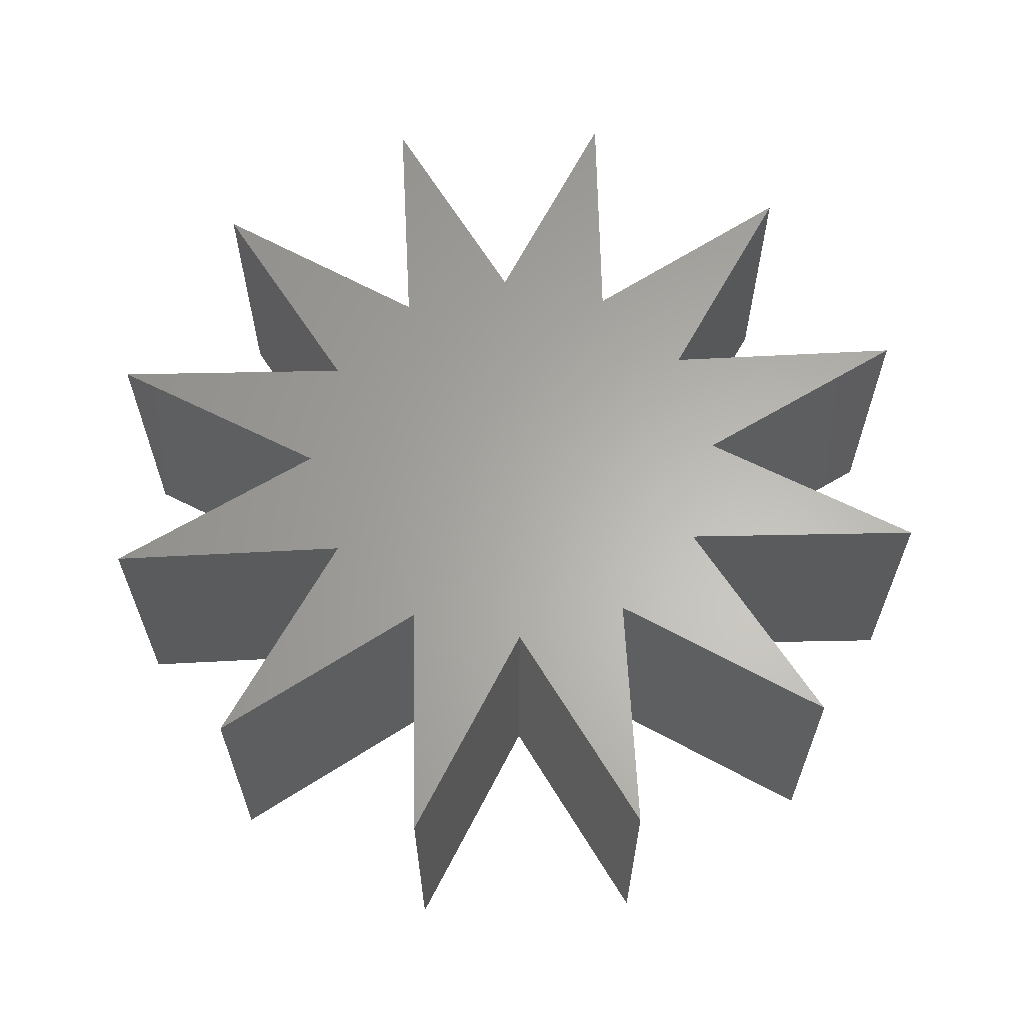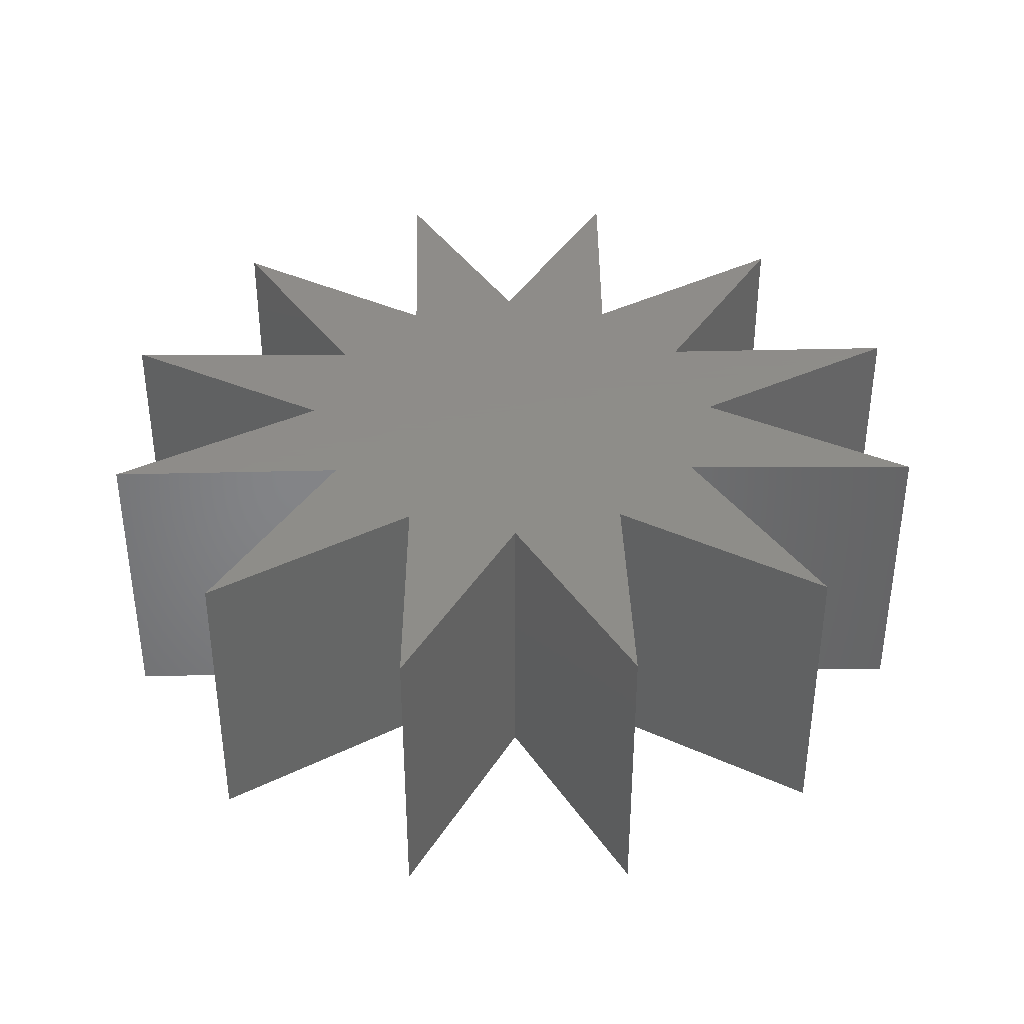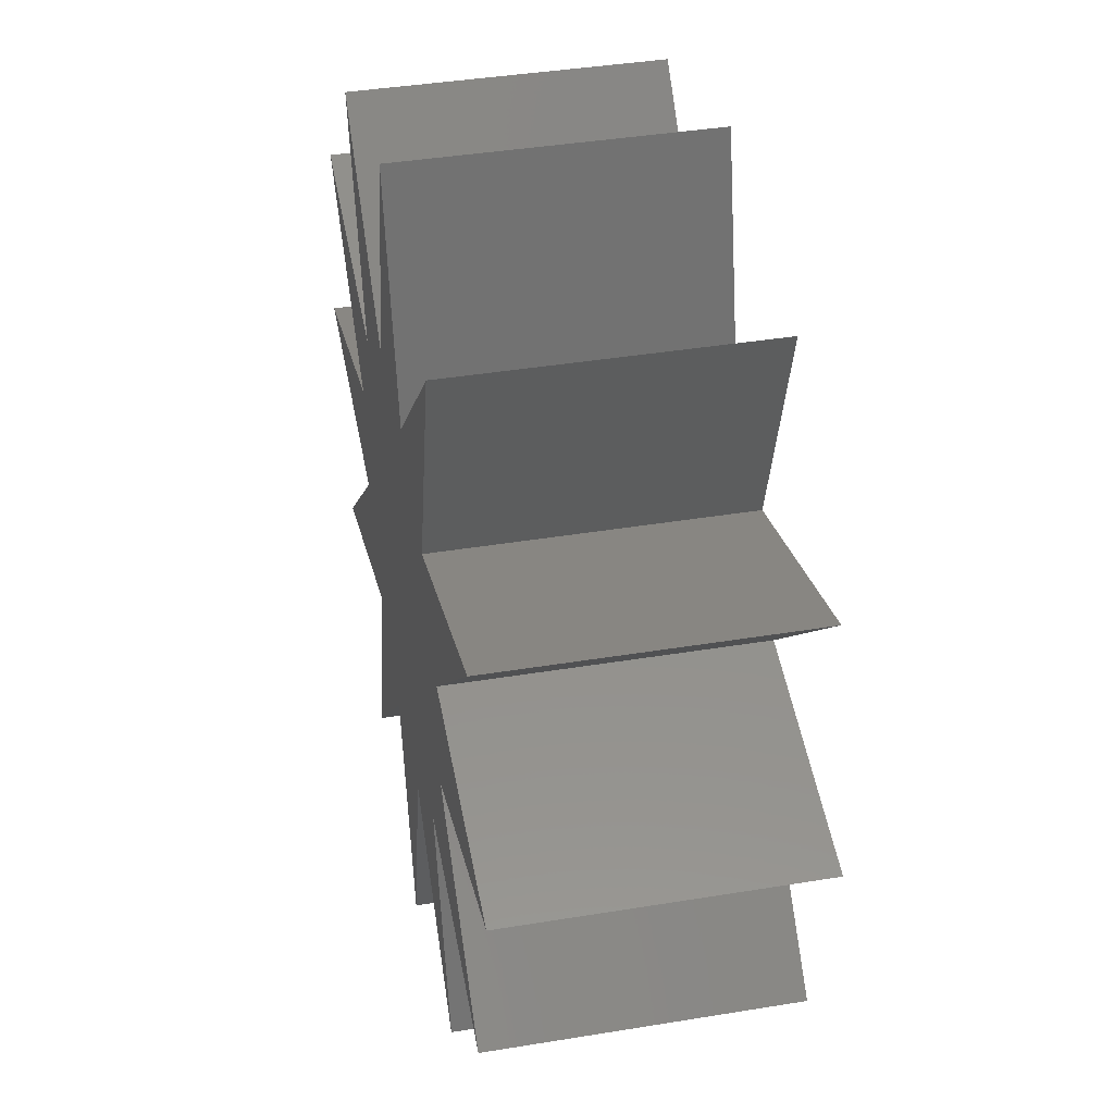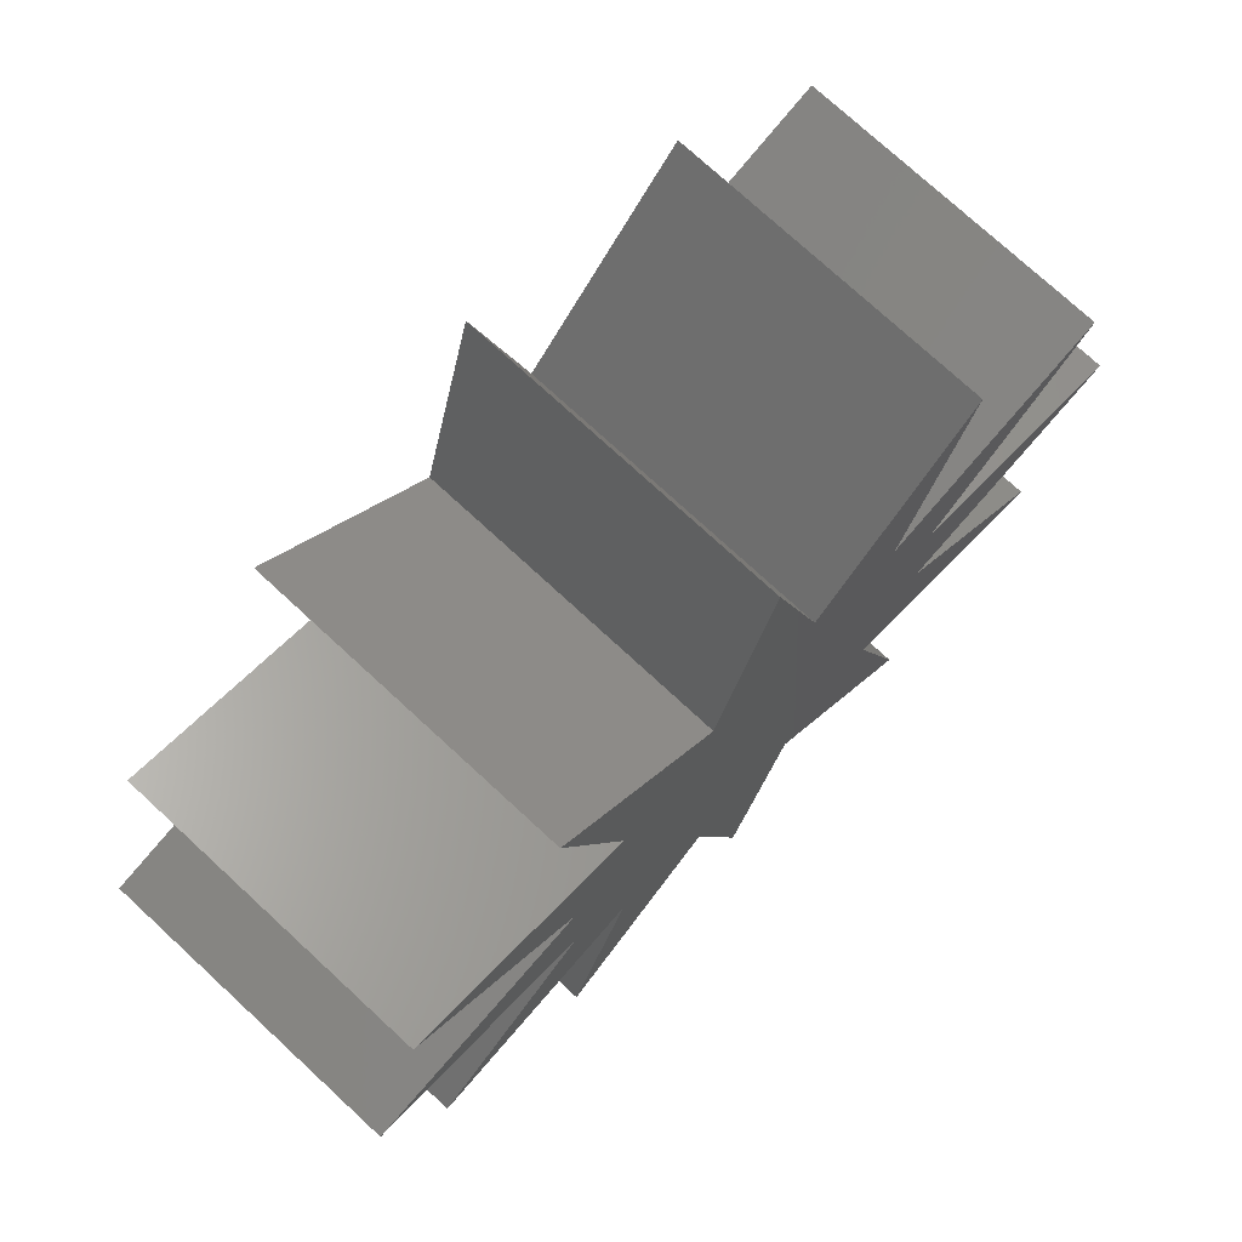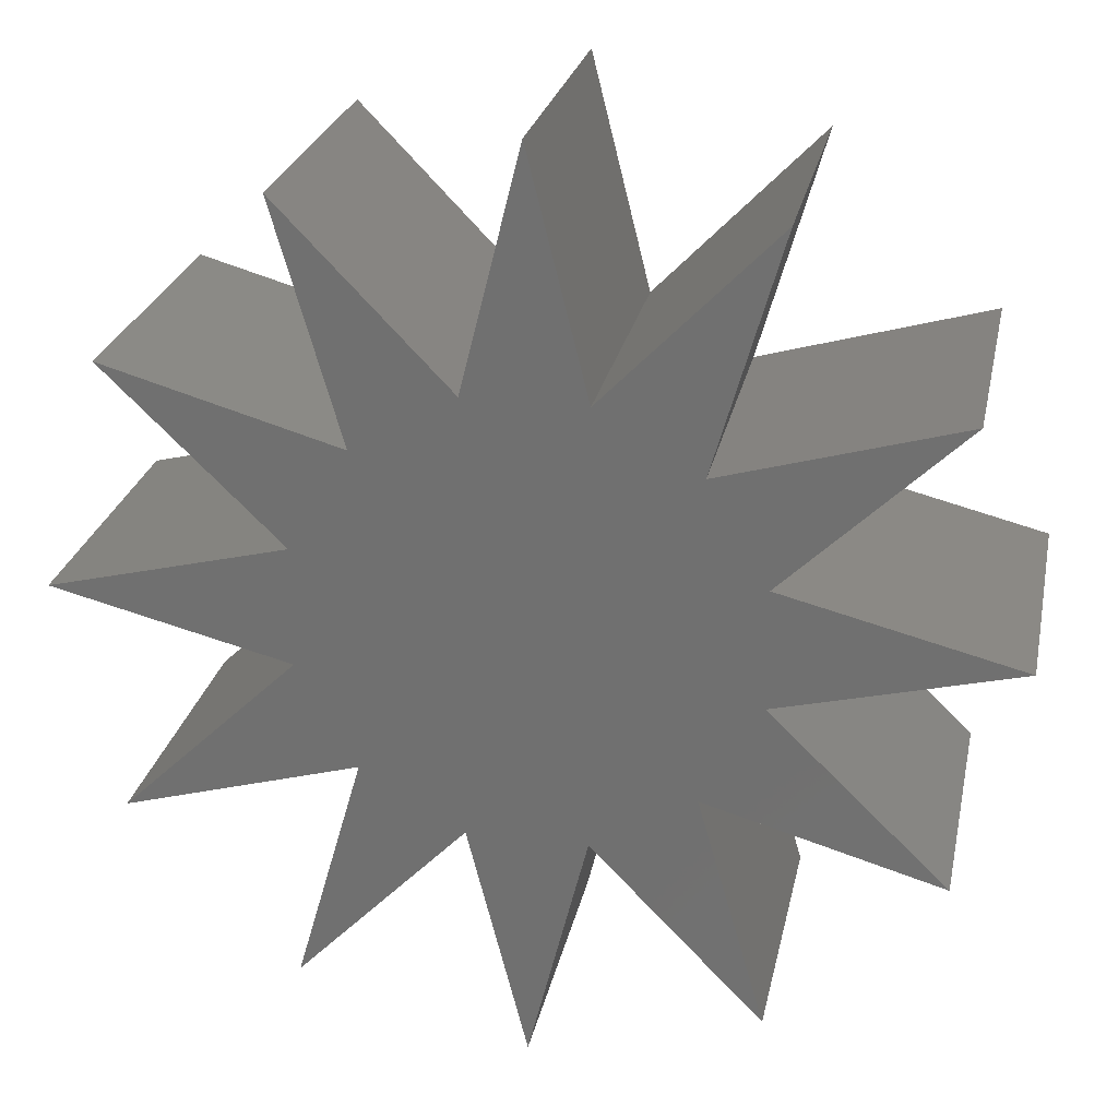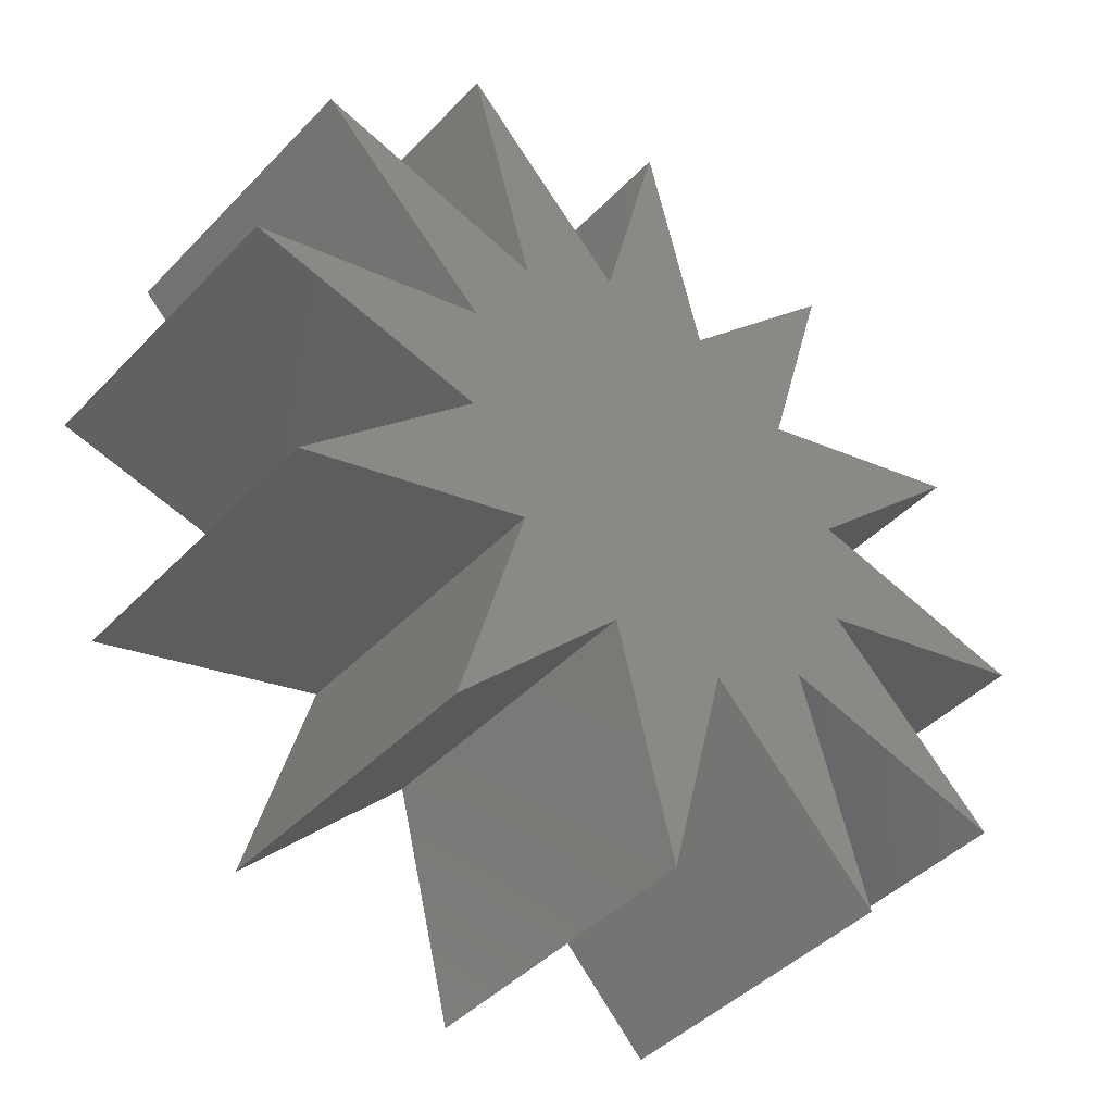
<metadata>
{"format":"stl","ext":"stl","renderer":"f3d","projection":"perspective","resolution":1024,"background":"white","views":[{"elev":63.4,"azim":102.9,"up":"+Z"},{"elev":38.4,"azim":134.1,"up":"+Z"},{"elev":40.0,"azim":78.5,"up":"+Y"},{"elev":75.2,"azim":132.7,"up":"+Y"},{"elev":25.1,"azim":11.5,"up":"+Y"},{"elev":-43.3,"azim":140.3,"up":"+Y"}]}
</metadata>
<code>
# stl→obj: 50 verts, 96 faces
v 0 0 0
v 30 0 0
v 14.49 3.882 0
v 25.98 15 0
v 10.61 10.61 0
v 15 25.98 0
v 3.882 14.49 0
v 1.837e-15 30 0
v -3.882 14.49 0
v -15 25.98 0
v -10.61 10.61 0
v -25.98 15 0
v -14.49 3.882 0
v -30 3.674e-15 0
v -14.49 -3.882 0
v -25.98 -15 0
v -10.61 -10.61 0
v -15 -25.98 0
v -3.882 -14.49 0
v -5.511e-15 -30 0
v 3.882 -14.49 0
v 15 -25.98 0
v 10.61 -10.61 0
v 25.98 -15 0
v 14.49 -3.882 0
v 0 0 20
v 14.49 3.882 20
v 30 0 20
v 25.98 15 20
v 10.61 10.61 20
v 15 25.98 20
v 3.882 14.49 20
v 1.837e-15 30 20
v -3.882 14.49 20
v -15 25.98 20
v -10.61 10.61 20
v -25.98 15 20
v -14.49 3.882 20
v -30 3.674e-15 20
v -14.49 -3.882 20
v -25.98 -15 20
v -10.61 -10.61 20
v -15 -25.98 20
v -3.882 -14.49 20
v -5.511e-15 -30 20
v 3.882 -14.49 20
v 15 -25.98 20
v 10.61 -10.61 20
v 25.98 -15 20
v 14.49 -3.882 20
f 1 2 3
f 1 3 4
f 1 4 5
f 1 5 6
f 1 6 7
f 1 7 8
f 1 8 9
f 1 9 10
f 1 10 11
f 1 11 12
f 1 12 13
f 1 13 14
f 1 14 15
f 1 15 16
f 1 16 17
f 1 17 18
f 1 18 19
f 1 19 20
f 1 20 21
f 1 21 22
f 1 22 23
f 1 23 24
f 1 24 25
f 1 25 2
f 26 27 28
f 26 29 27
f 26 30 29
f 26 31 30
f 26 32 31
f 26 33 32
f 26 34 33
f 26 35 34
f 26 36 35
f 26 37 36
f 26 38 37
f 26 39 38
f 26 40 39
f 26 41 40
f 26 42 41
f 26 43 42
f 26 44 43
f 26 45 44
f 26 46 45
f 26 47 46
f 26 48 47
f 26 49 48
f 26 50 49
f 26 28 50
f 2 28 3
f 3 28 27
f 3 27 4
f 4 27 29
f 4 29 5
f 5 29 30
f 5 30 6
f 6 30 31
f 6 31 7
f 7 31 32
f 7 32 8
f 8 32 33
f 8 33 9
f 9 33 34
f 9 34 10
f 10 34 35
f 10 35 11
f 11 35 36
f 11 36 12
f 12 36 37
f 12 37 13
f 13 37 38
f 13 38 14
f 14 38 39
f 14 39 15
f 15 39 40
f 15 40 16
f 16 40 41
f 16 41 17
f 17 41 42
f 17 42 18
f 18 42 43
f 18 43 19
f 19 43 44
f 19 44 20
f 20 44 45
f 20 45 21
f 21 45 46
f 21 46 22
f 22 46 47
f 22 47 23
f 23 47 48
f 23 48 24
f 24 48 49
f 24 49 25
f 25 49 50
f 25 50 2
f 2 50 28

</code>
